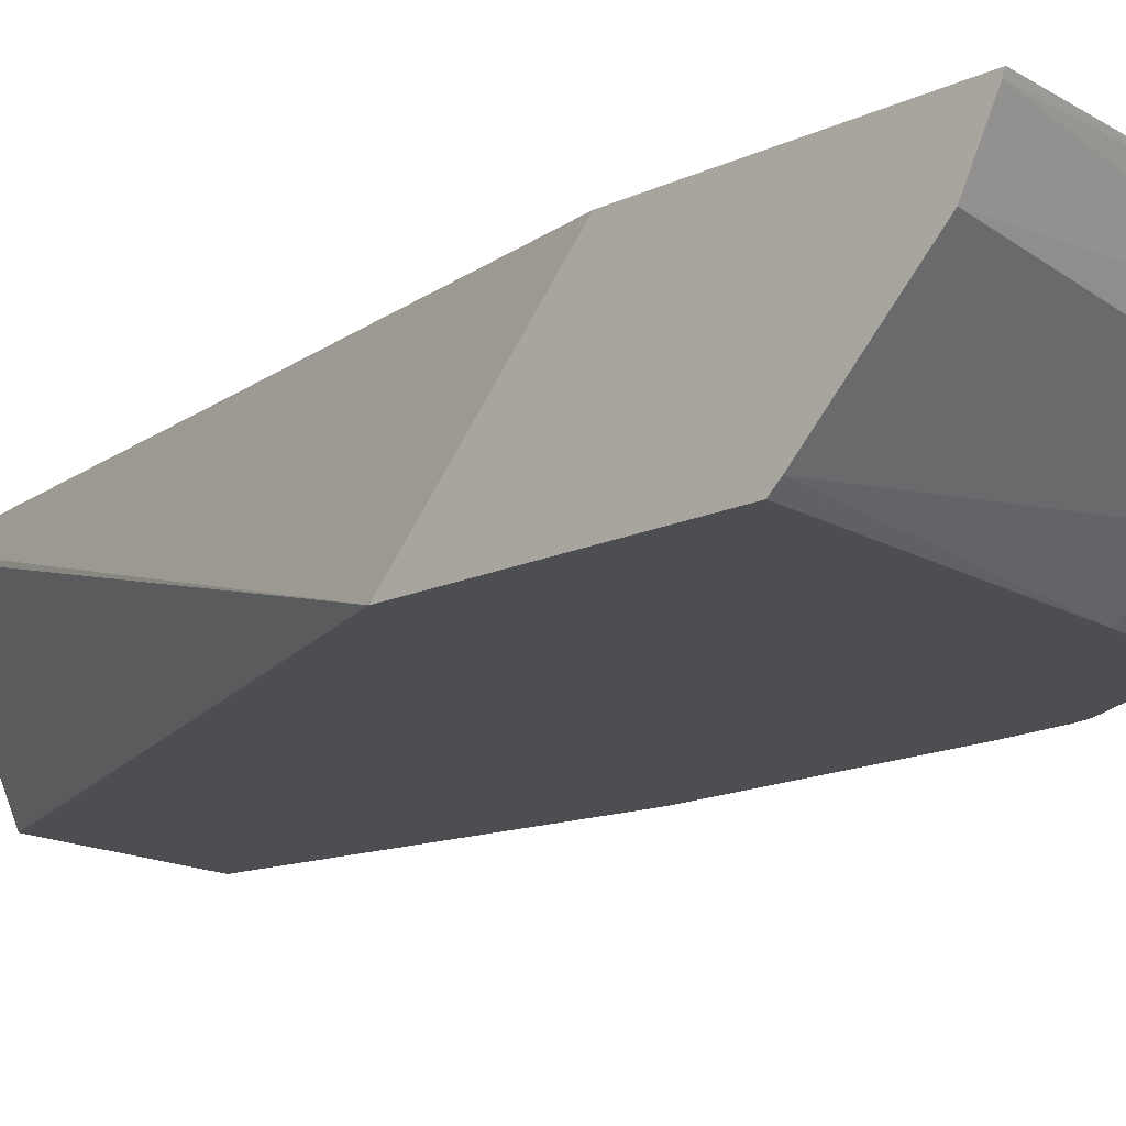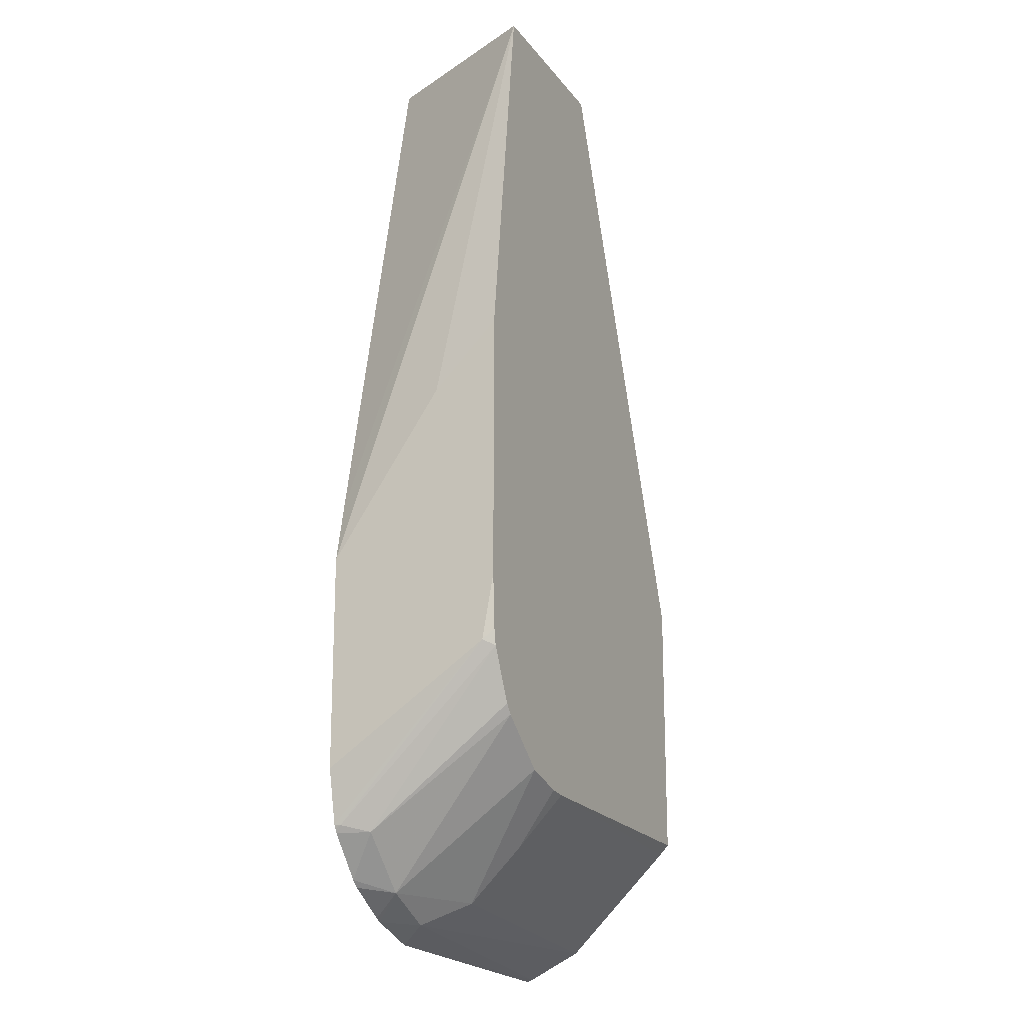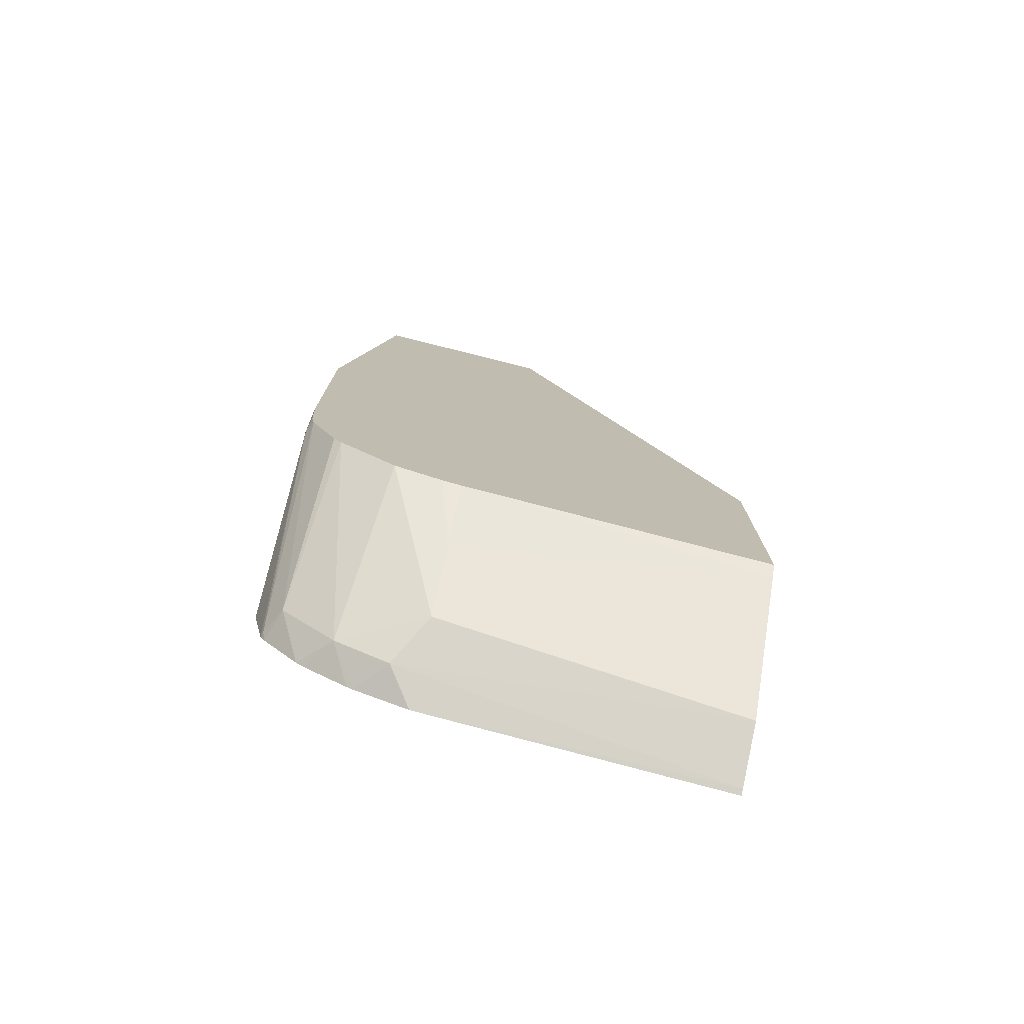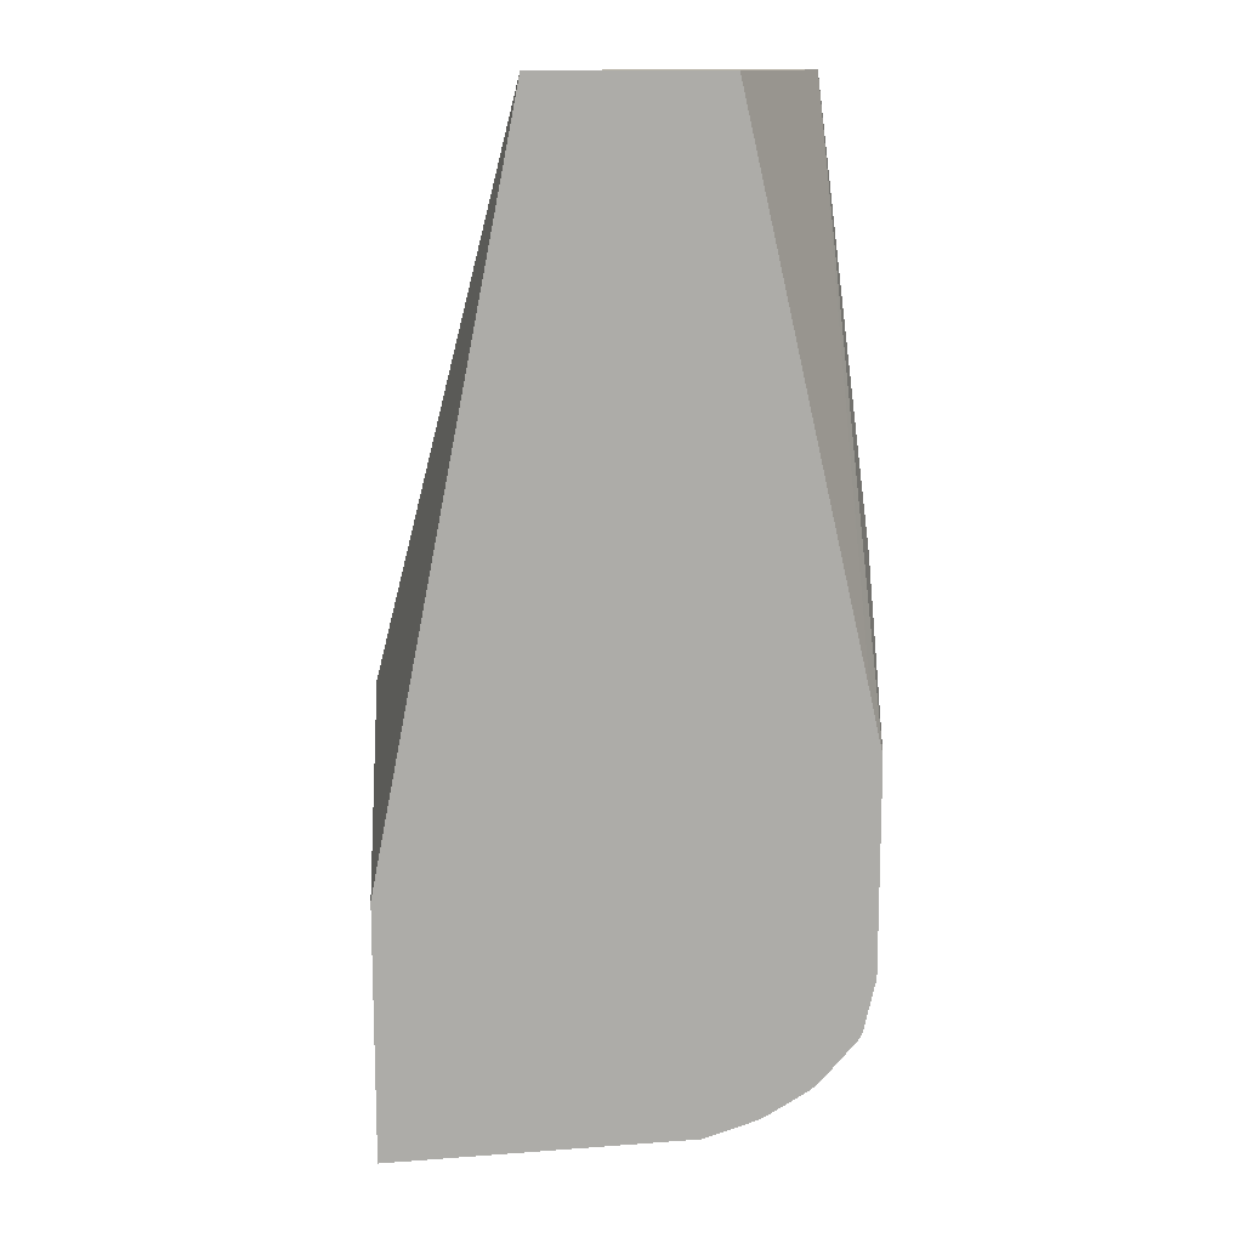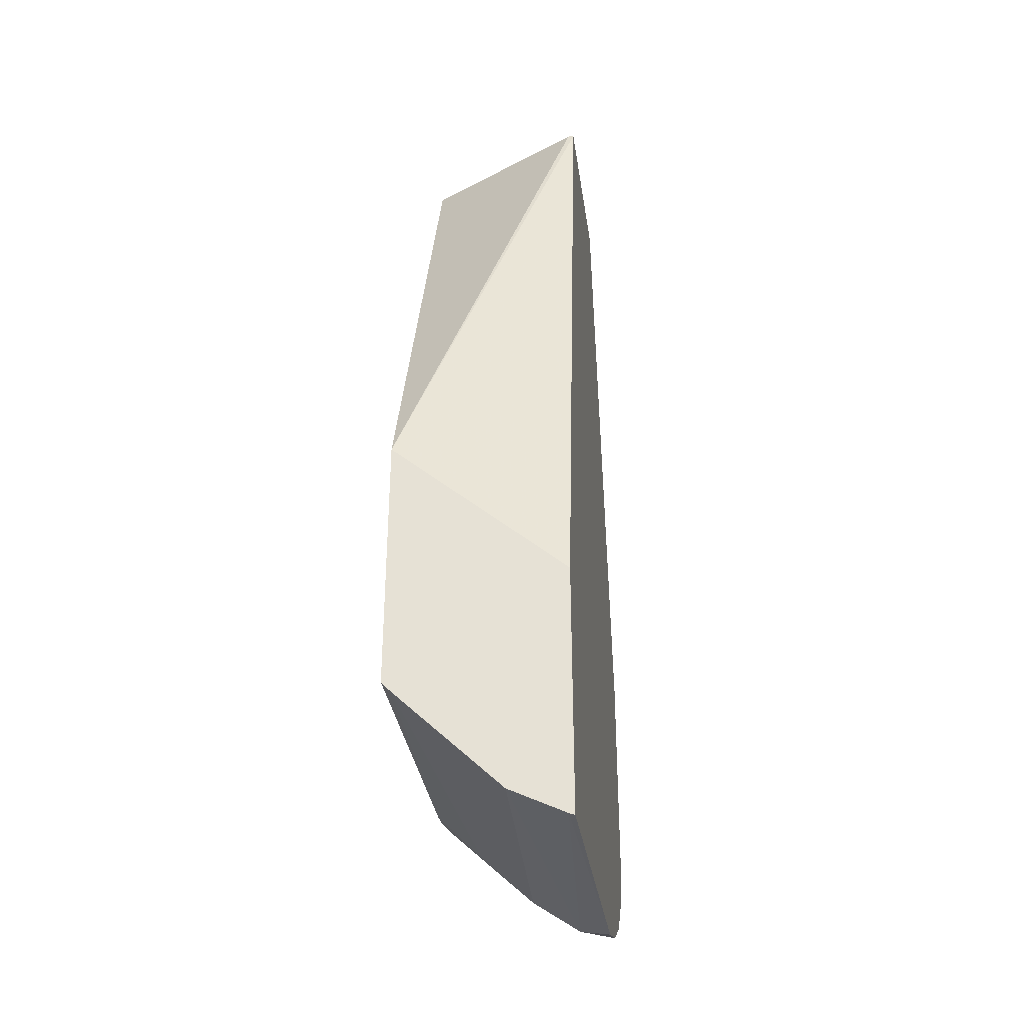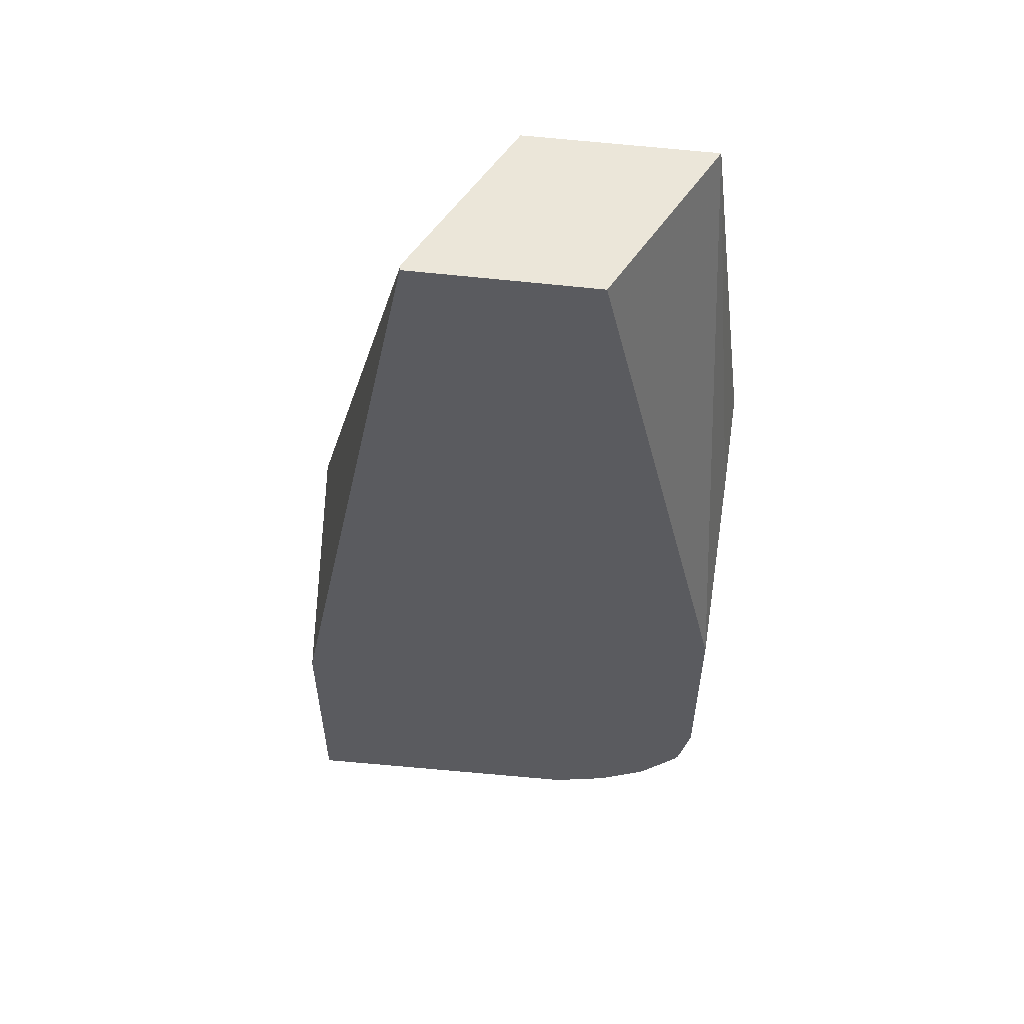
<metadata>
{"format":"obj","ext":"obj","renderer":"f3d","projection":"perspective","resolution":1024,"background":"white","views":[{"elev":-16.5,"azim":133.0,"up":"+Y"},{"elev":-17.9,"azim":-64.8,"up":"+Z"},{"elev":-76.9,"azim":-14.1,"up":"+Z"},{"elev":13.6,"azim":177.2,"up":"+Z"},{"elev":-35.5,"azim":98.2,"up":"+Z"},{"elev":55.9,"azim":-172.9,"up":"+Z"}]}
</metadata>
<code>
v -0.8681 -0.2683 -0.128
v -0.8513 -0.2683 0.002745
v -0.8681 -0.2642 -0.1321
v -0.8681 -0.2683 -0.2224
v -0.8681 -0.2453 -0.151
v -0.7853 -0.2683 0.002745
v -0.8205 -0.2067 0.002745
v -0.8635 -0.2055 -0.1887
v -0.8681 -0.2055 -0.2096
v -0.8681 -0.2642 -0.2453
v -0.8671 -0.2683 -0.2417
v -0.7684 -0.2346 0.002745
v -0.7045 -0.2683 -0.1994
v -0.8199 -0.2055 0.002745
v -0.8681 -0.2055 -0.2851
v -0.8661 -0.2683 -0.2474
v -0.8639 -0.2055 -0.3041
v -0.8634 -0.2076 -0.3043
v -0.7558 -0.2094 0.002745
v -0.7549 -0.2076 0.002745
v -0.7045 -0.2683 -0.2947
v -0.7045 -0.2055 -0.2558
v -0.7549 -0.2055 0.002745
v -0.8618 -0.2683 -0.2559
v -0.8587 -0.217 -0.3067
v -0.8632 -0.2055 -0.3054
v -0.8624 -0.2055 -0.3069
v -0.8115 -0.2683 -0.2905
v -0.7045 -0.2649 -0.2985
v -0.7045 -0.2055 -0.3469
v -0.8569 -0.2683 -0.2657
v -0.8499 -0.2055 -0.3215
v -0.8398 -0.217 -0.3255
v -0.8542 -0.2683 -0.2691
v -0.8181 -0.2683 -0.2896
v -0.8115 -0.2516 -0.3082
v -0.7045 -0.2272 -0.3362
v -0.7045 -0.2076 -0.346
v -0.8115 -0.2055 -0.3407
v -0.8472 -0.2055 -0.3239
v -0.8324 -0.2055 -0.3331
v -0.8304 -0.2055 -0.3342
v -0.8209 -0.217 -0.335
v -0.8115 -0.2328 -0.3271
v -0.8345 -0.2683 -0.285
f 18 27 25
f 18 26 27
f 17 26 18
f 16 25 24
f 16 18 25
f 13 23 20
f 13 22 23
f 13 30 22
f 39 43 42
f 13 20 19
f 13 37 38
f 13 29 37
f 13 21 29
f 12 13 19
f 10 18 16
f 10 17 18
f 10 15 17
f 21 28 29
f 13 38 30
f 24 25 31
f 33 44 45
f 25 32 33
f 10 16 11
f 38 43 39
f 37 43 38
f 37 44 43
f 36 44 37
f 36 45 44
f 35 45 36
f 33 45 34
f 33 43 44
f 33 42 43
f 33 41 42
f 33 40 41
f 32 40 33
f 30 38 39
f 29 36 37
f 28 36 29
f 28 35 36
f 25 34 31
f 25 33 34
f 25 27 32
f 8 15 9
f 8 14 23
f 8 26 17
f 1 6 2
f 1 13 6
f 1 21 13
f 1 28 21
f 1 35 28
f 1 45 35
f 1 34 45
f 1 31 34
f 2 5 3
f 1 24 31
f 1 11 16
f 1 4 11
f 1 10 4
f 1 9 15
f 1 5 9
f 1 3 5
f 1 2 3
f 8 17 15
f 1 16 24
f 2 6 12
f 1 15 10
f 2 19 20
f 8 27 26
f 2 12 19
f 8 32 27
f 8 40 32
f 8 42 41
f 8 39 42
f 8 30 39
f 8 22 30
f 8 23 22
f 8 41 40
f 6 13 12
f 4 10 11
f 2 9 5
f 2 20 23
f 2 8 9
f 2 7 8
f 2 14 7
f 7 14 8
f 2 23 14

</code>
